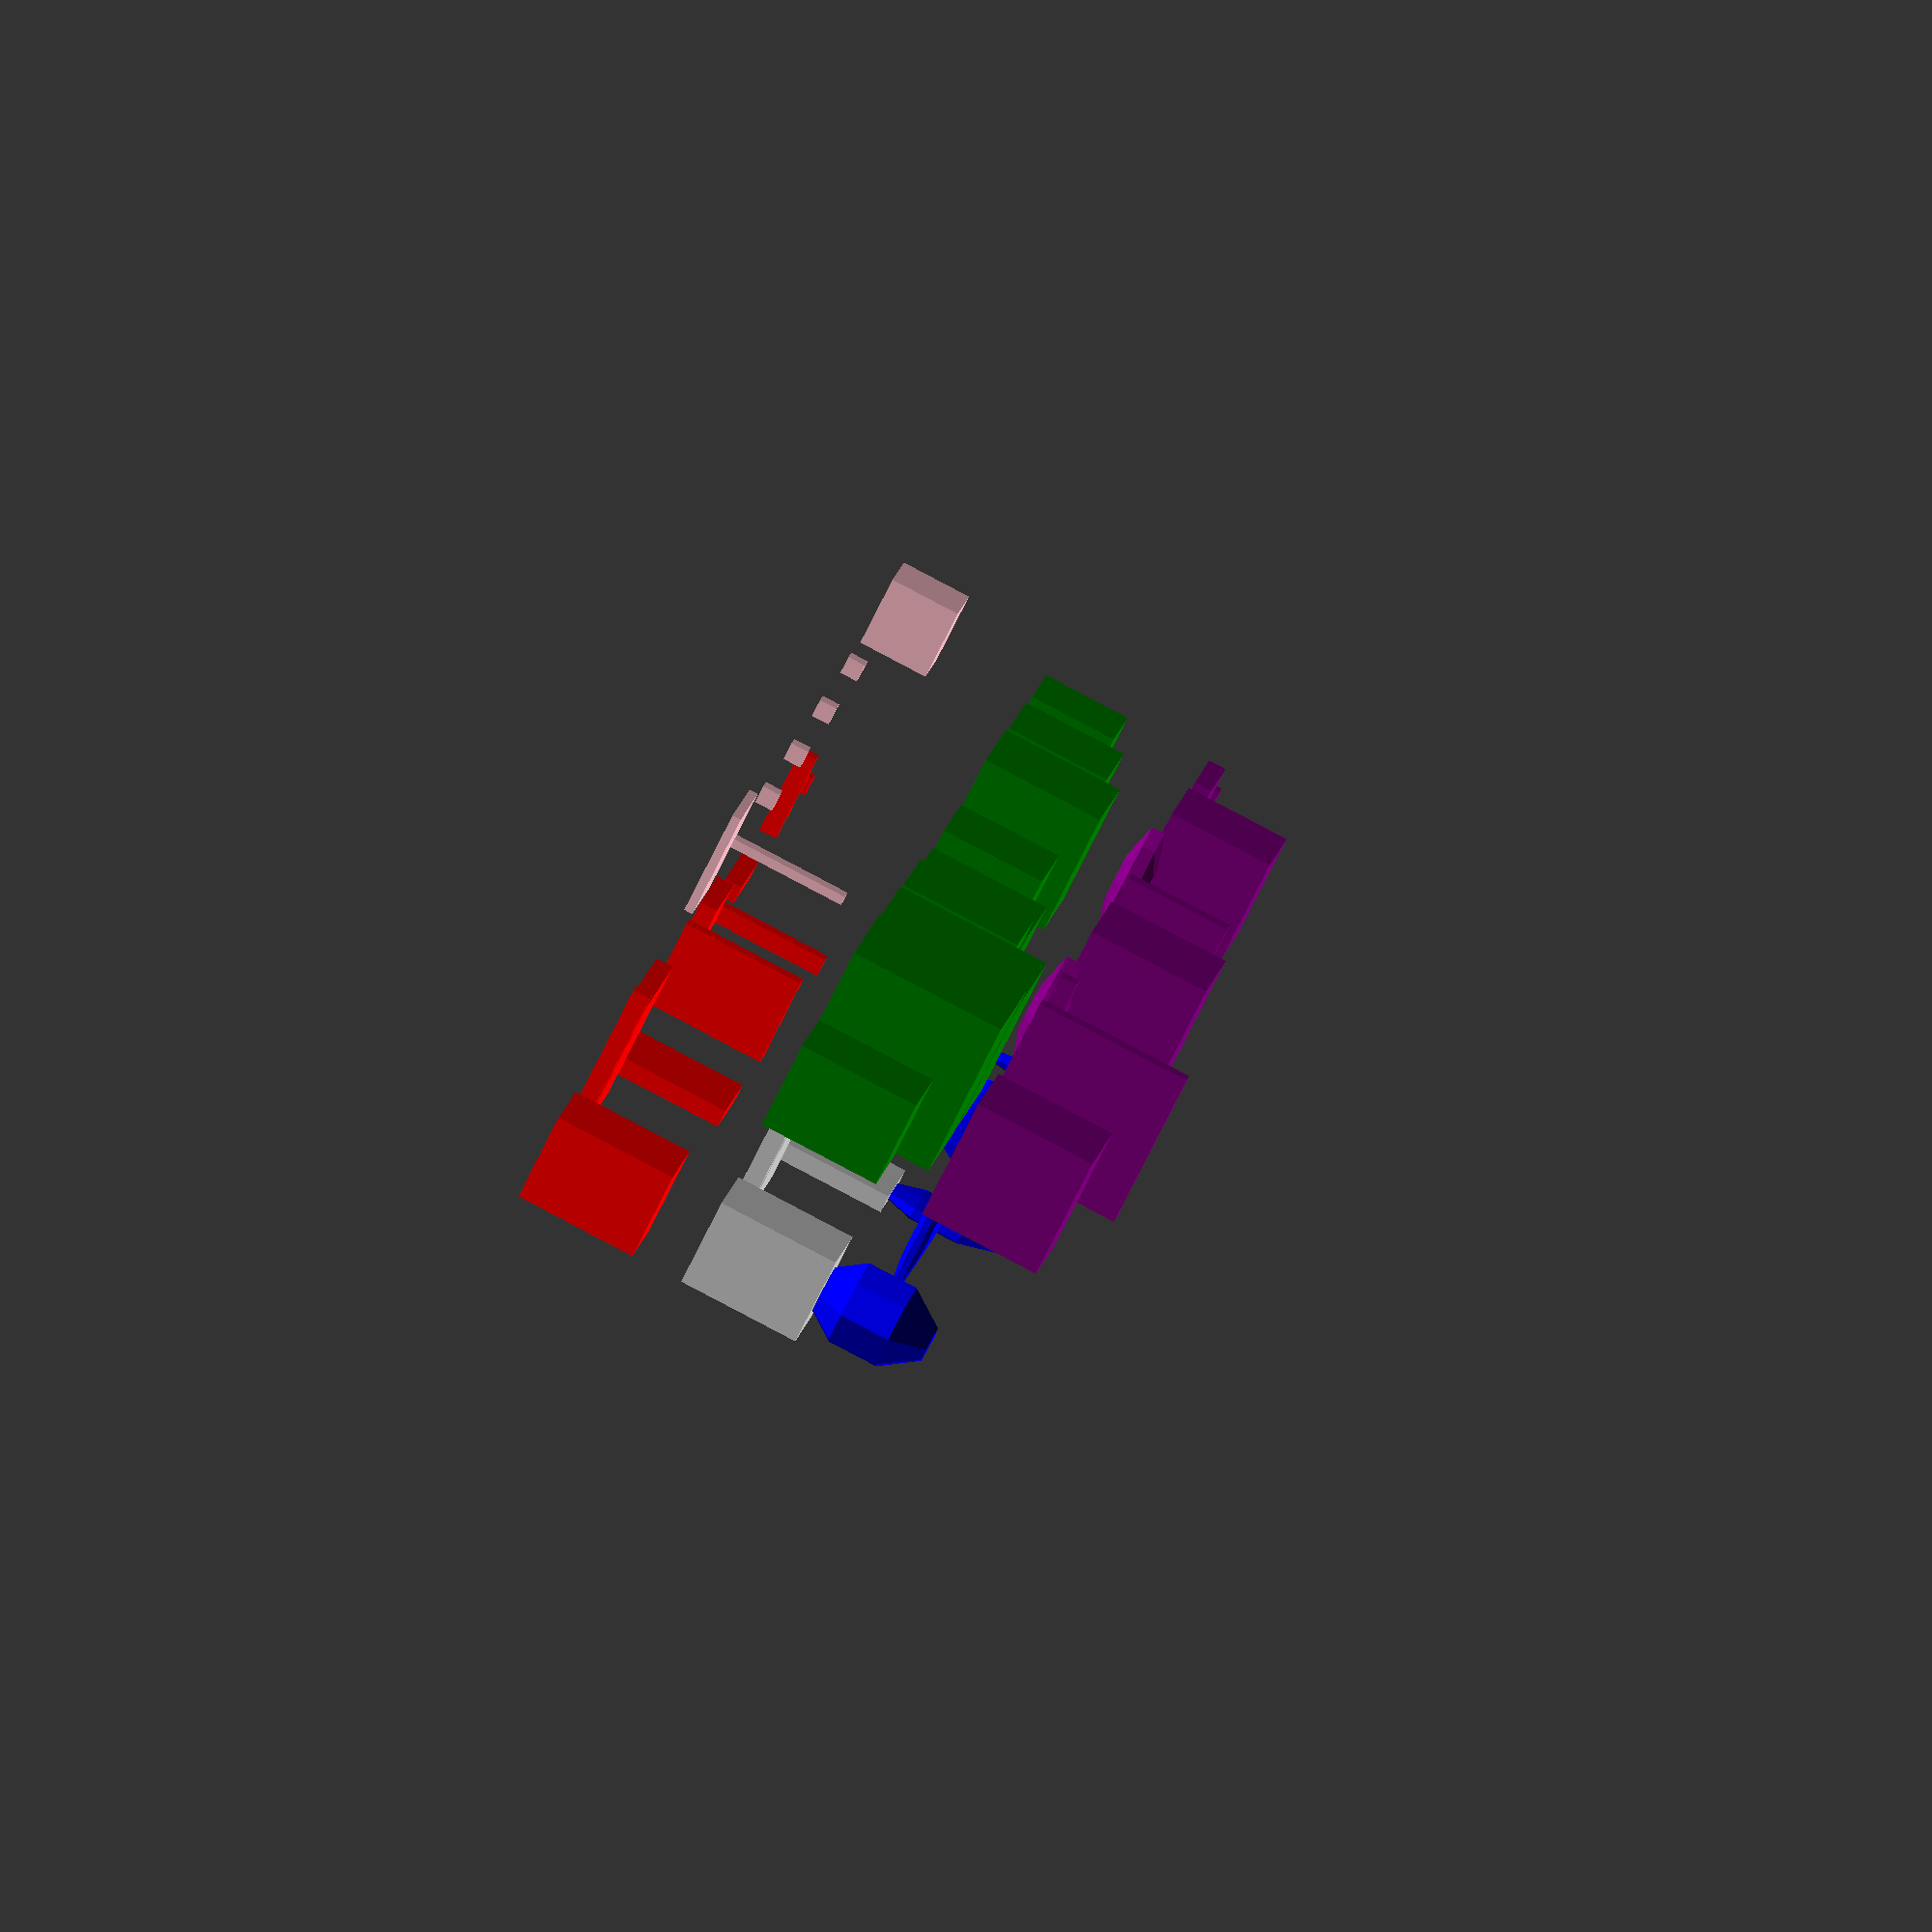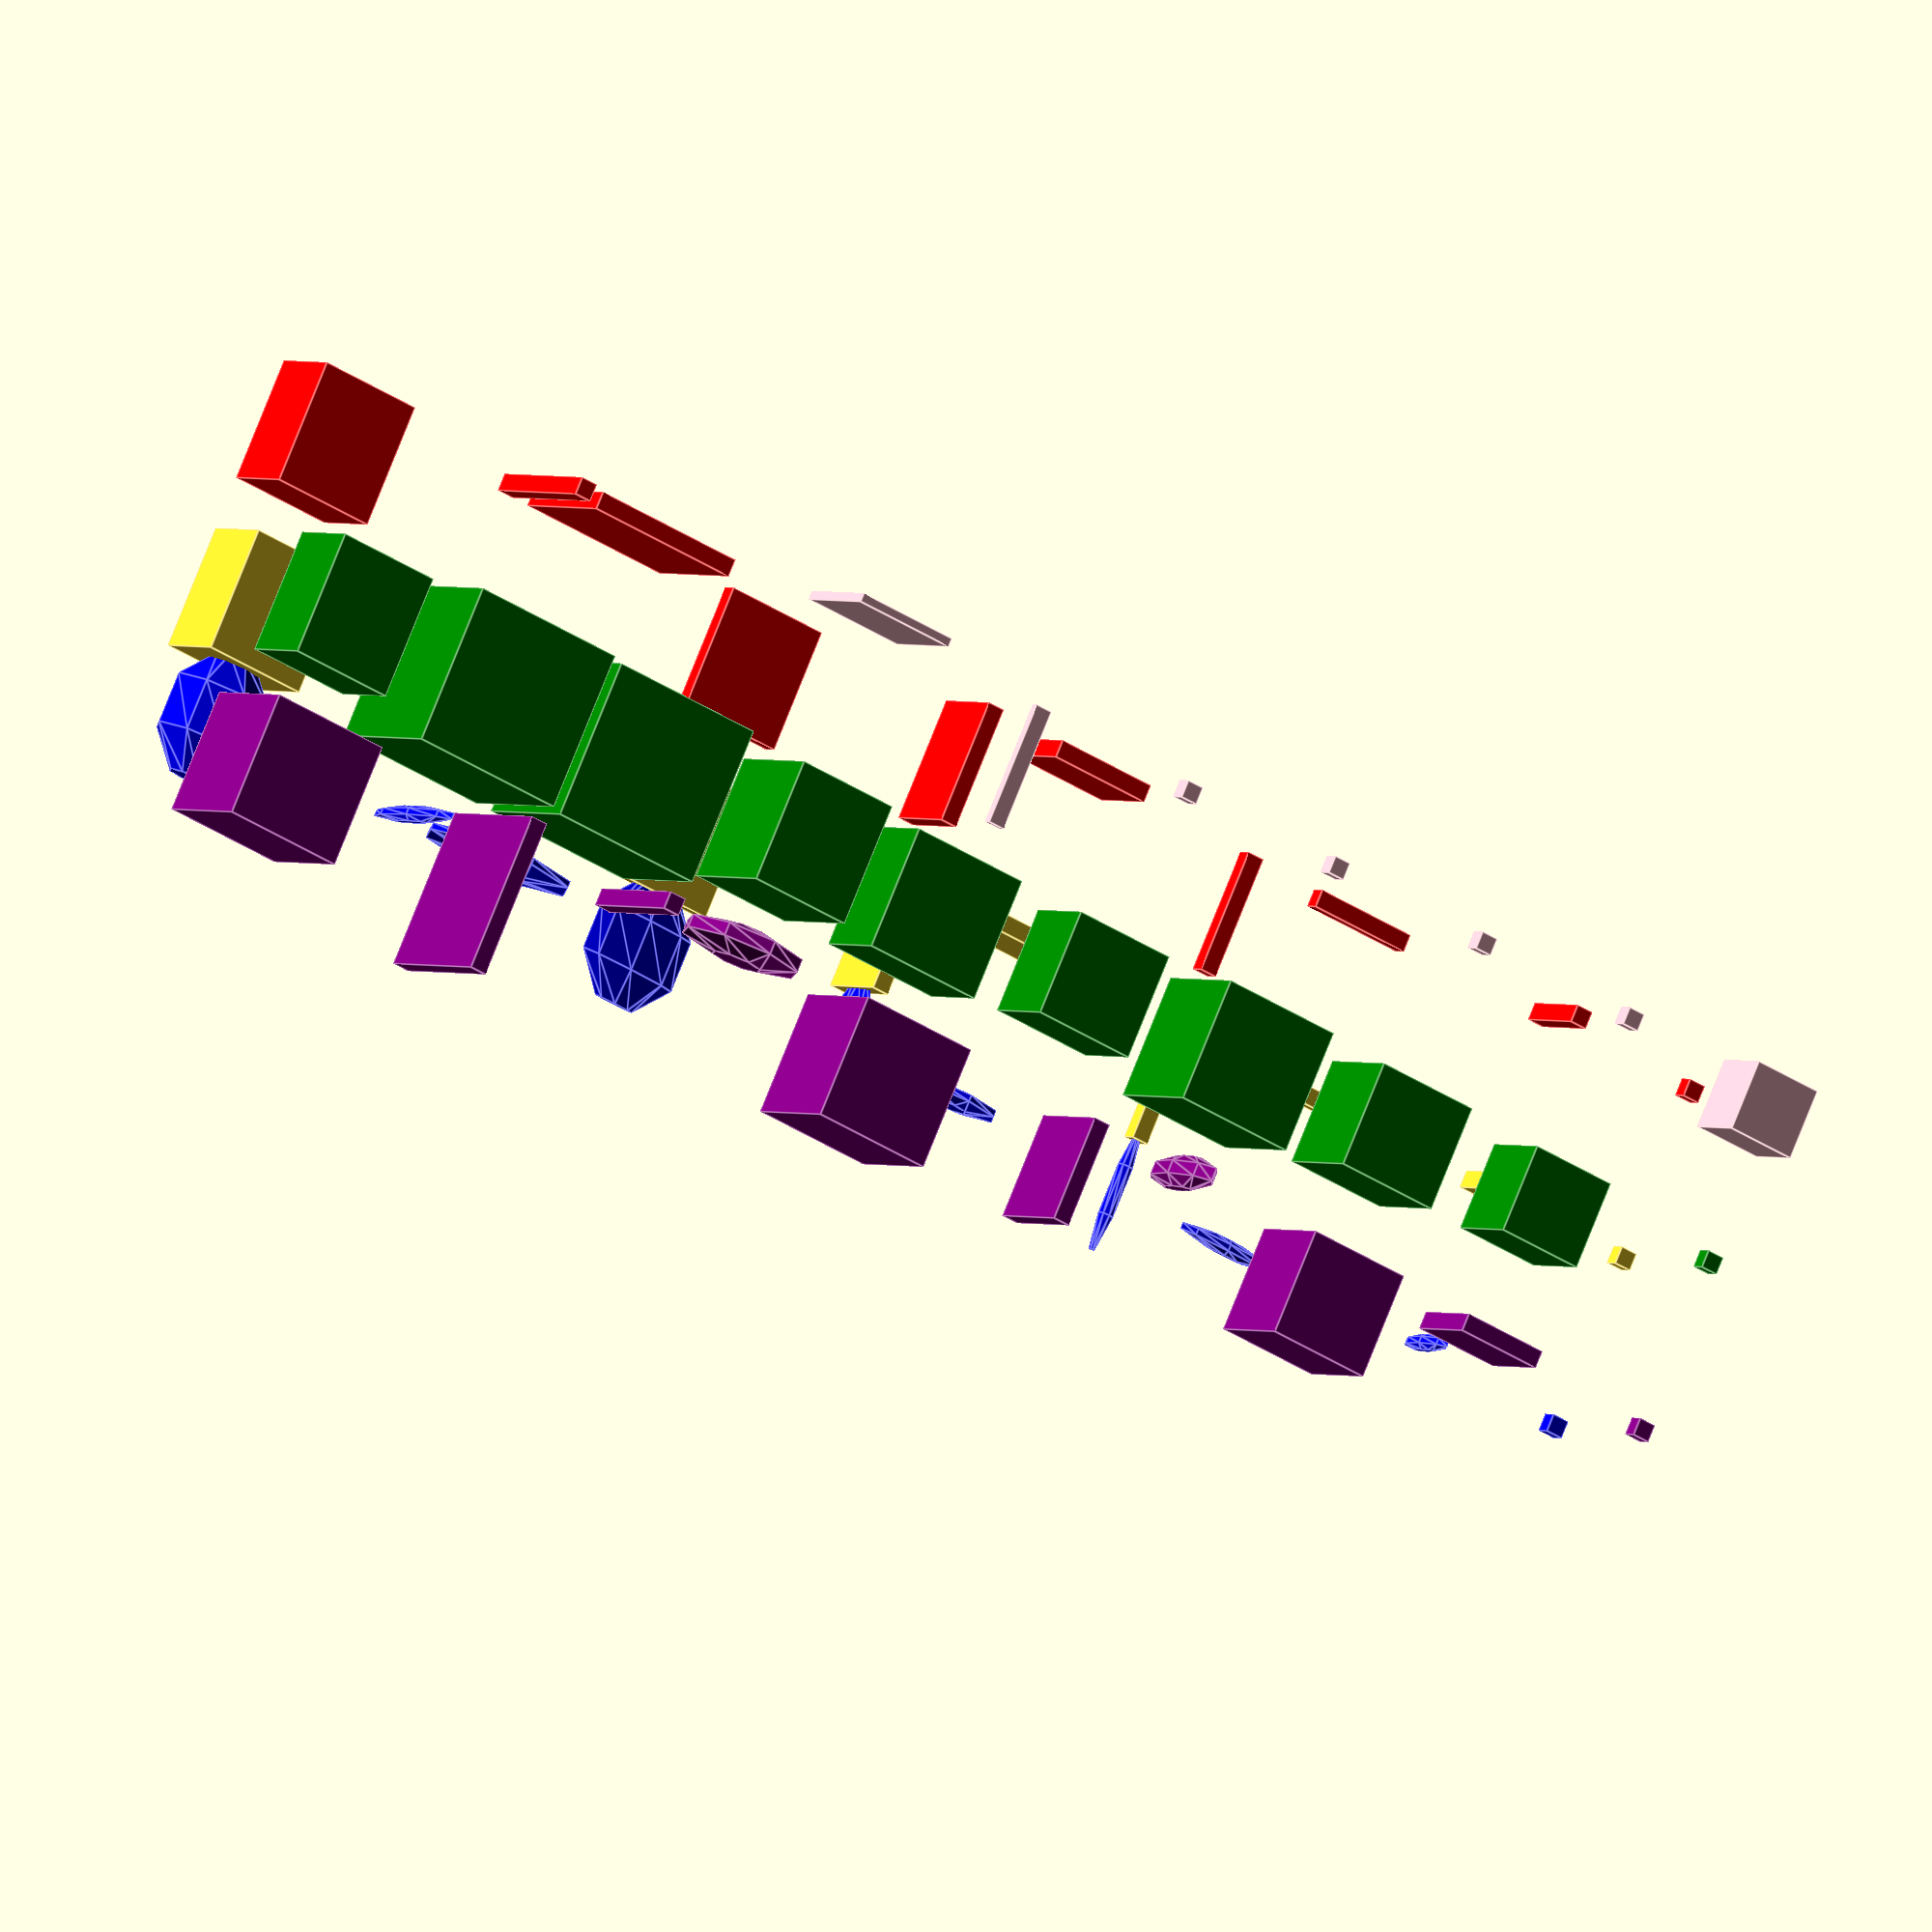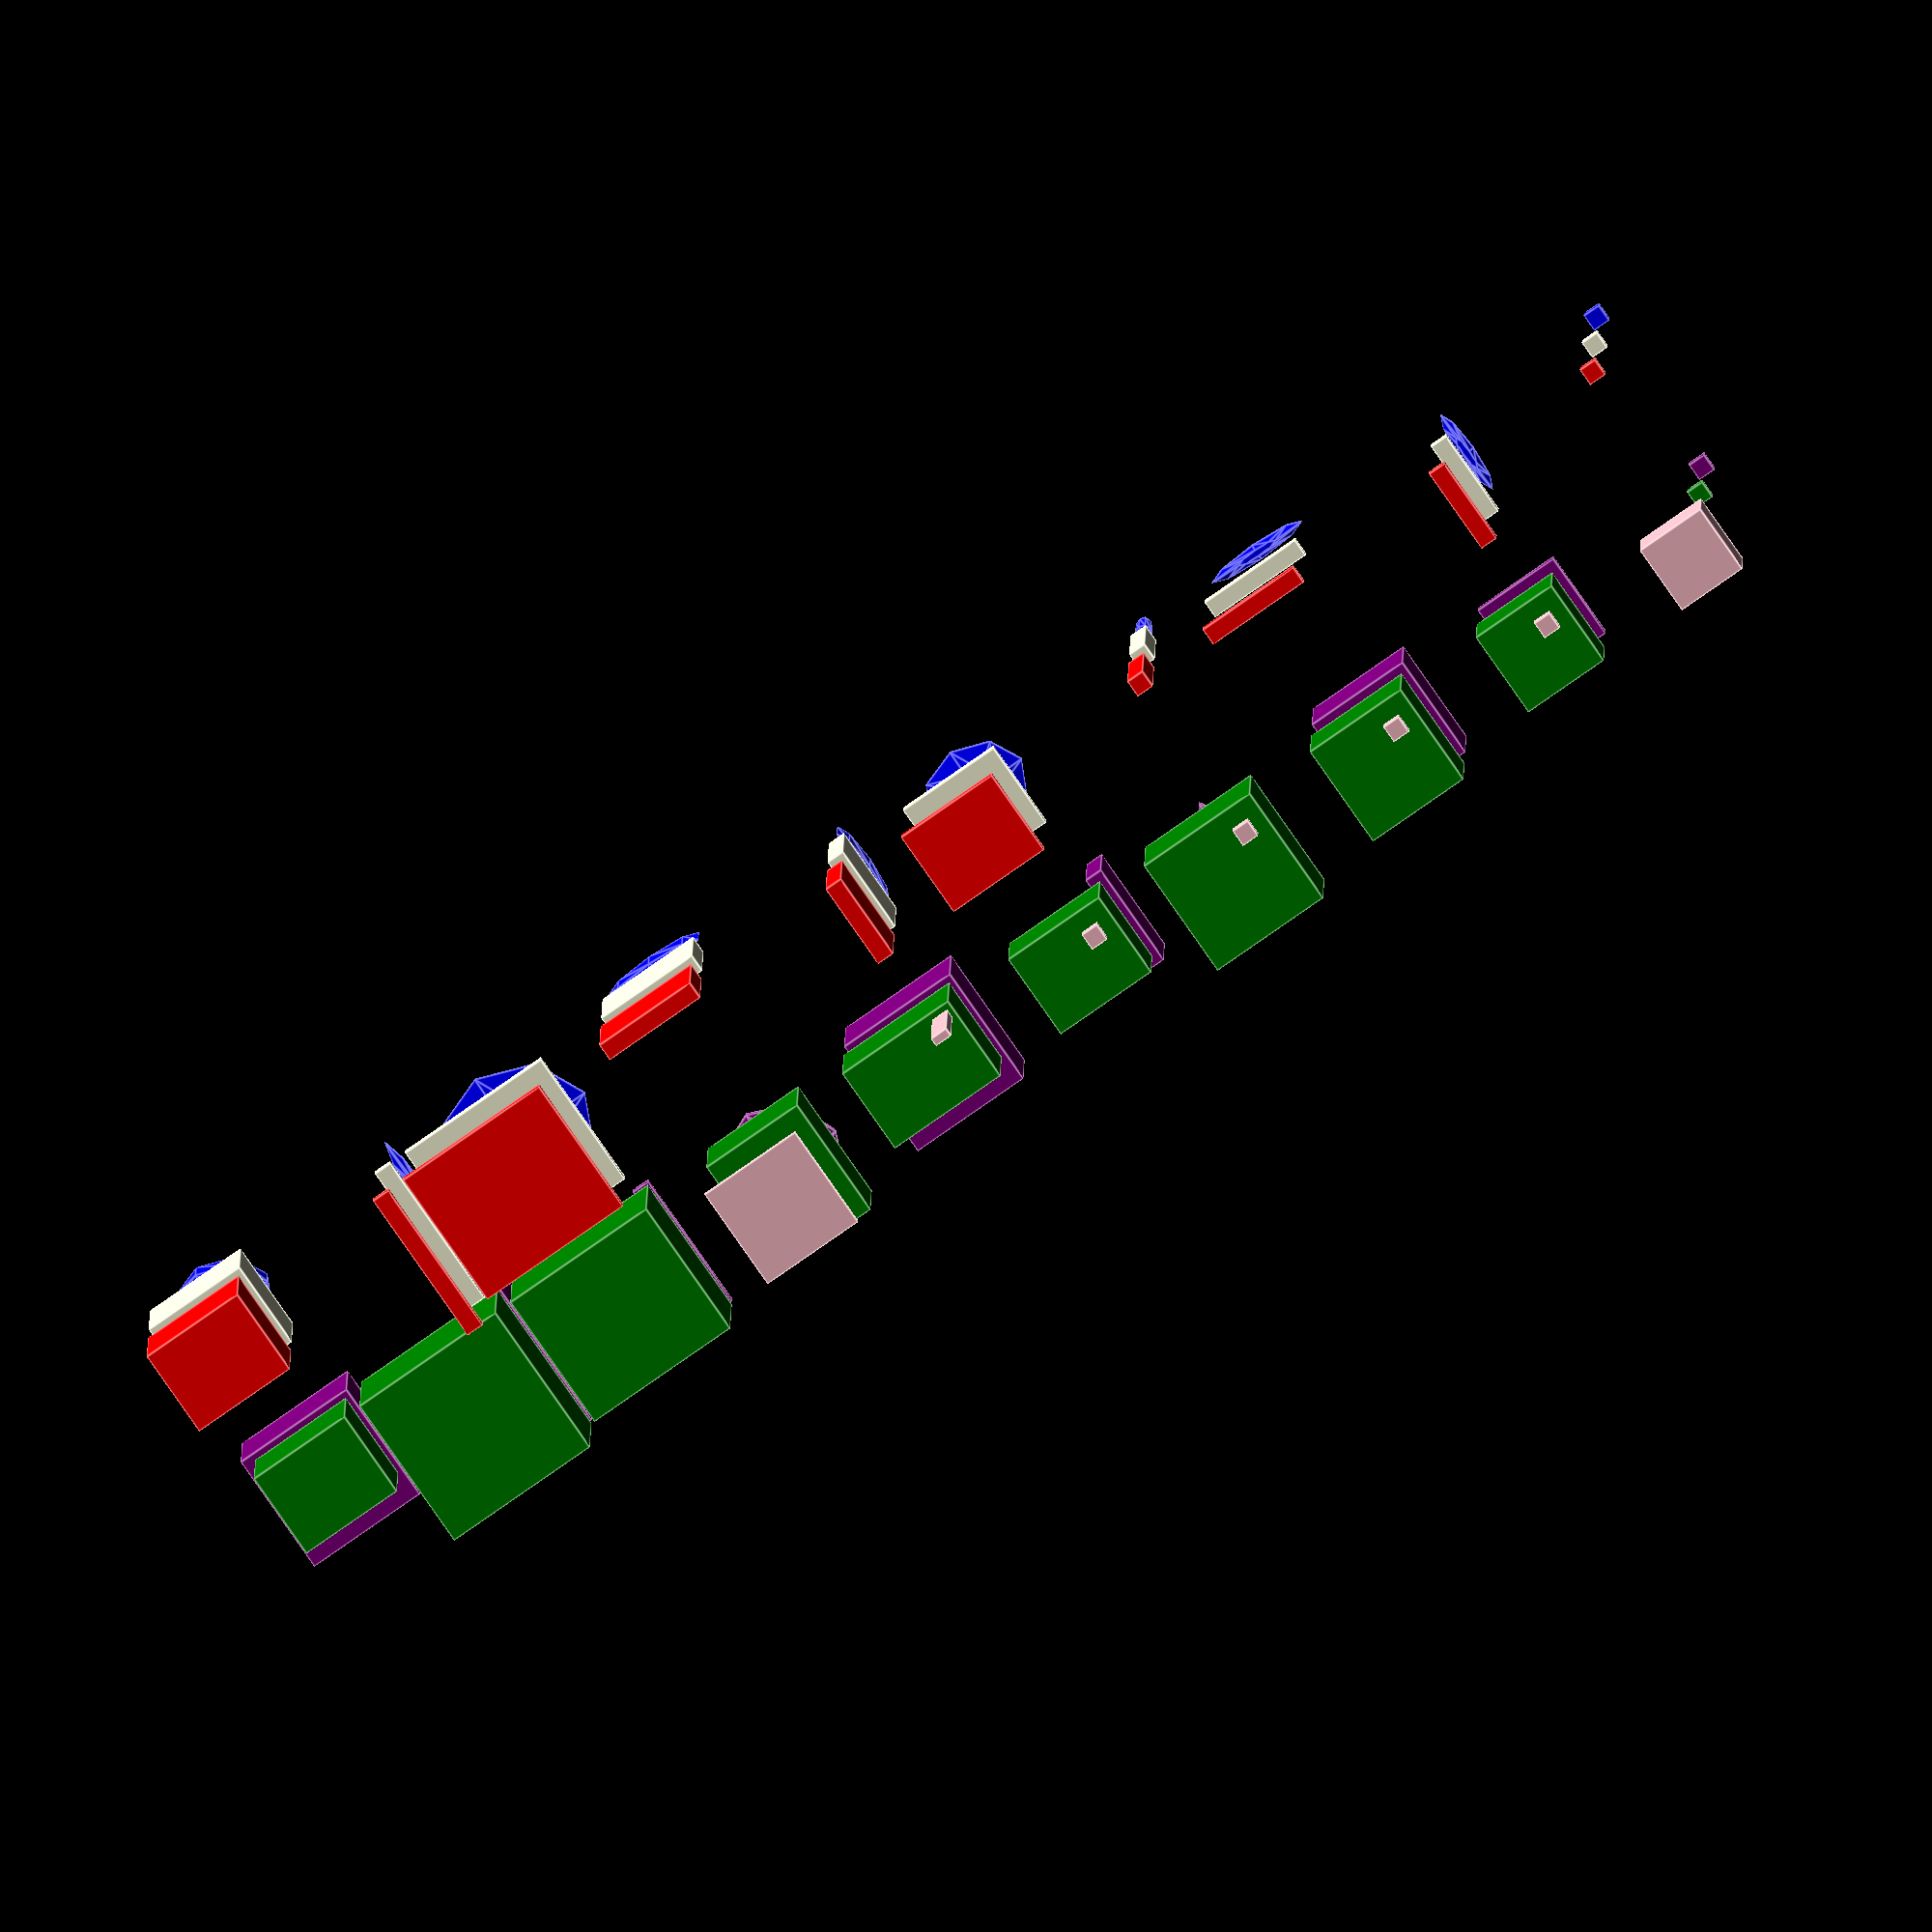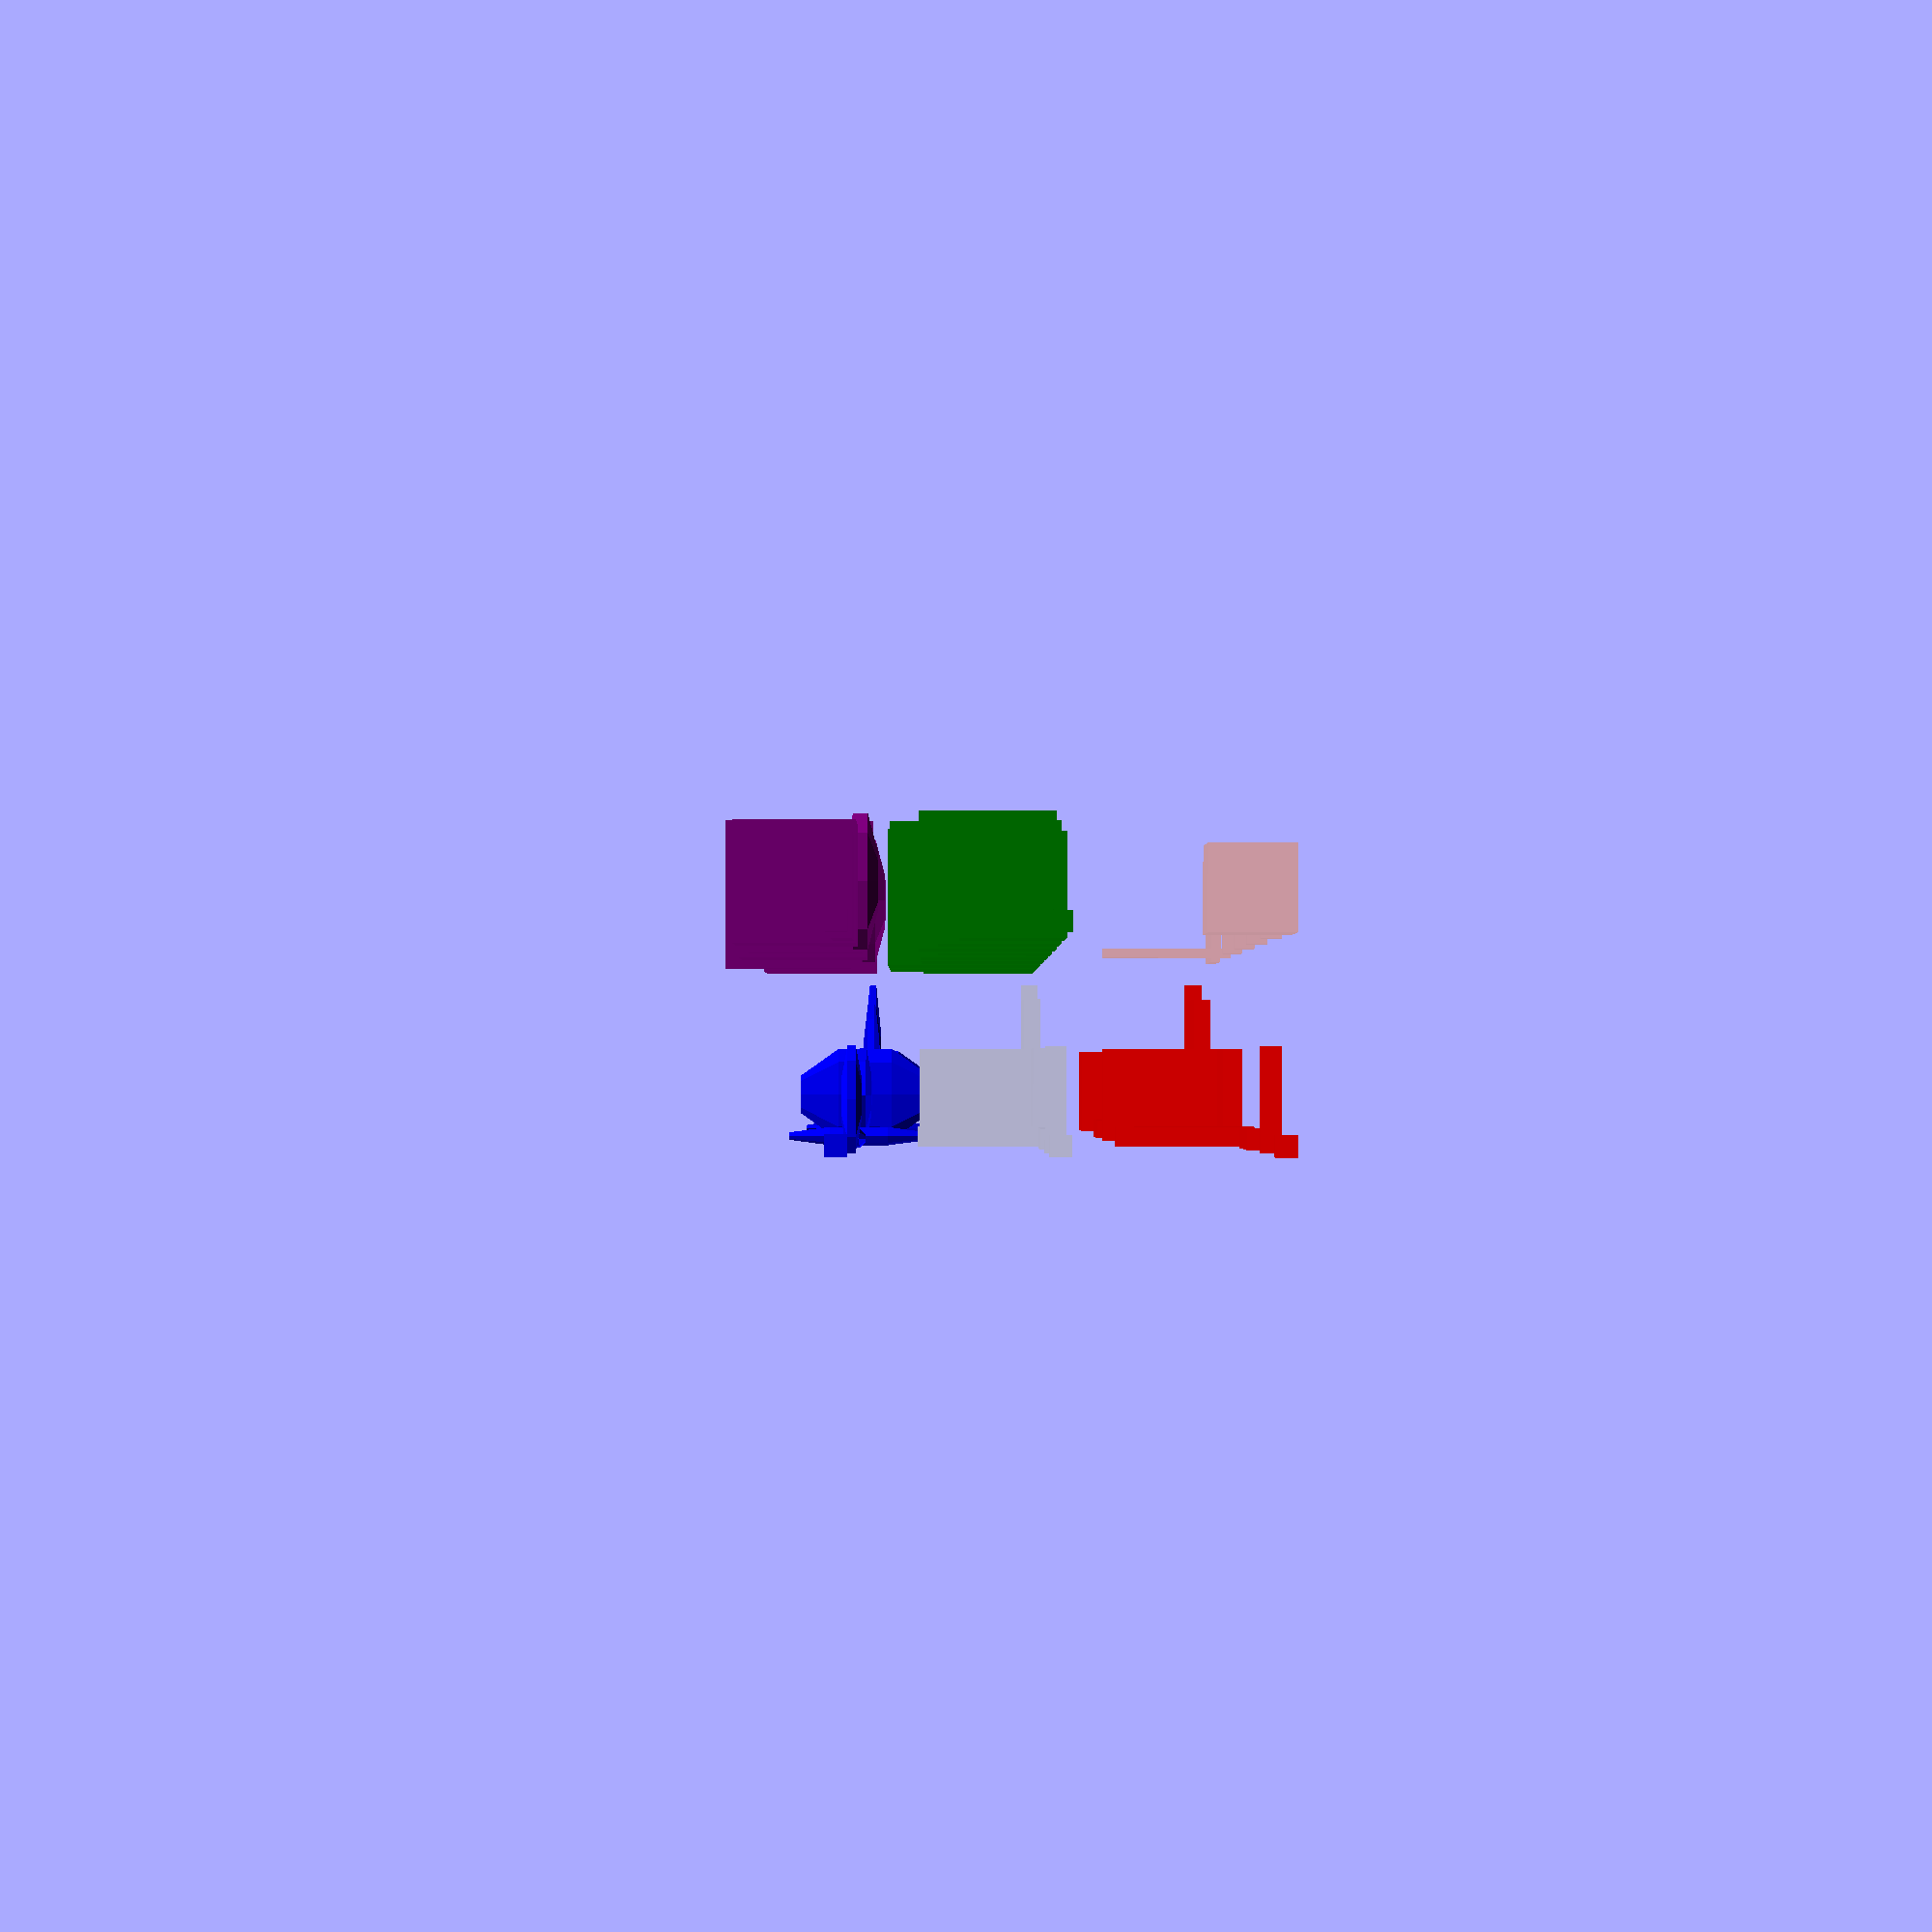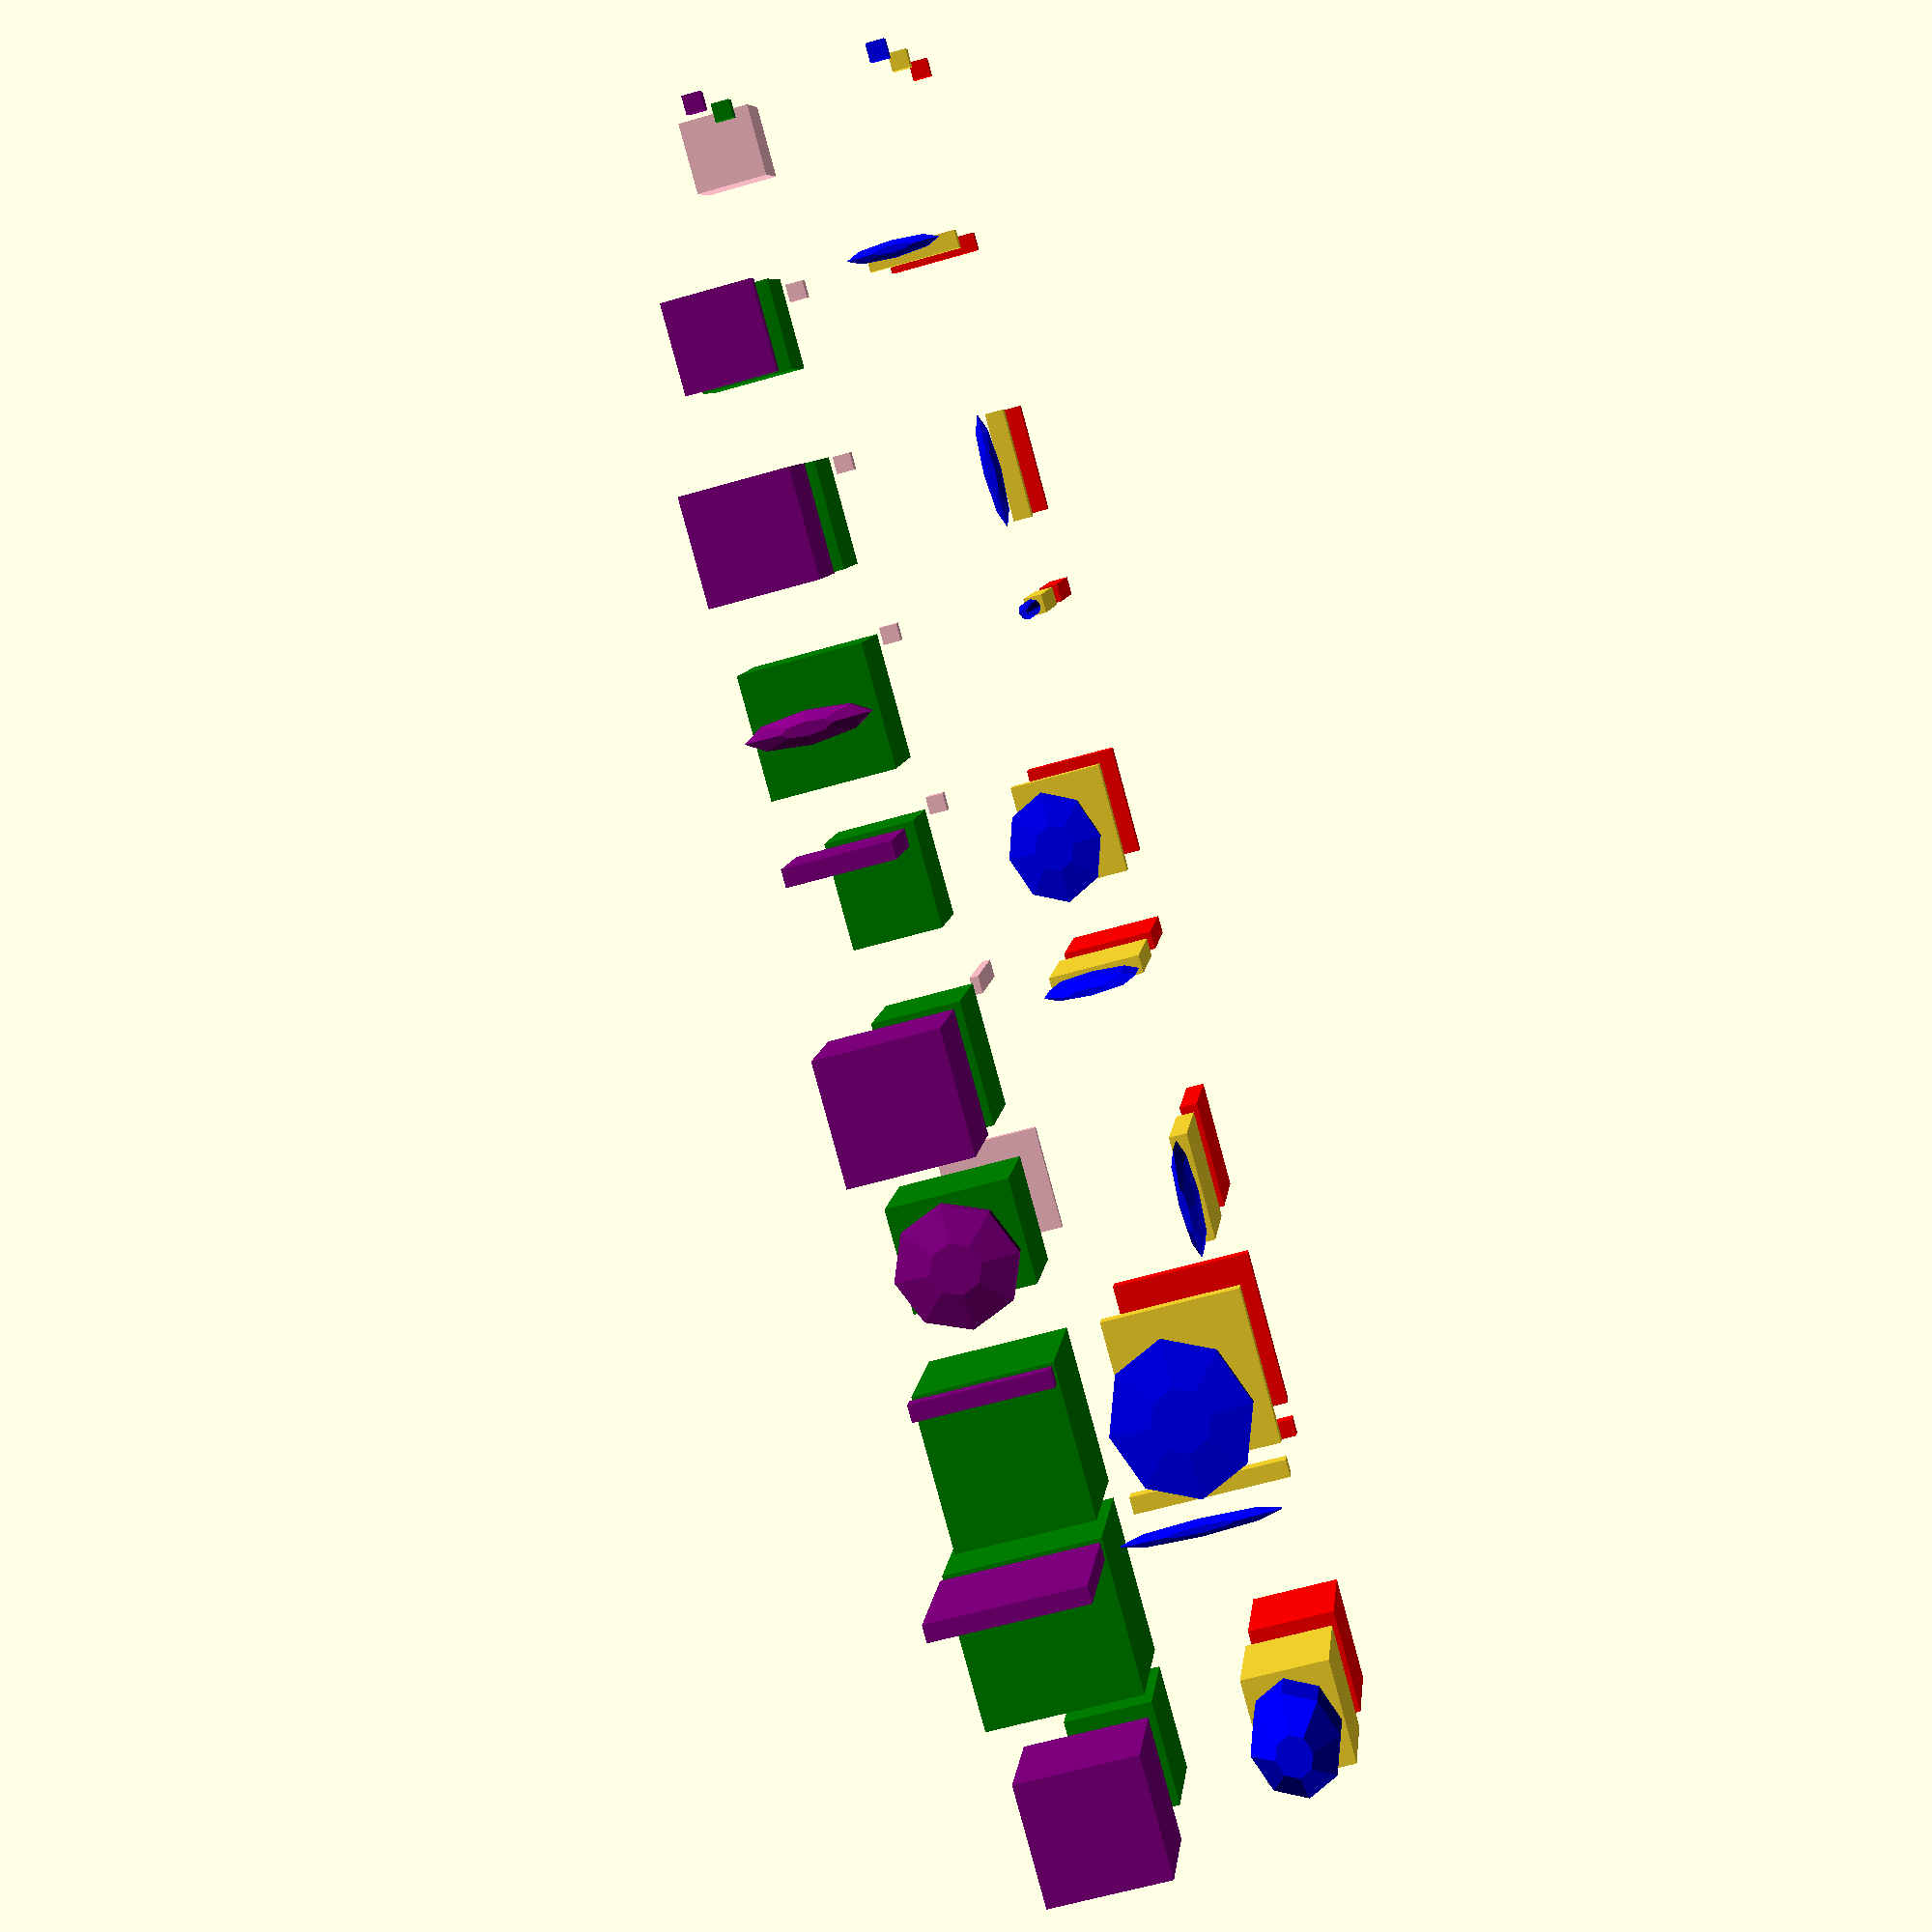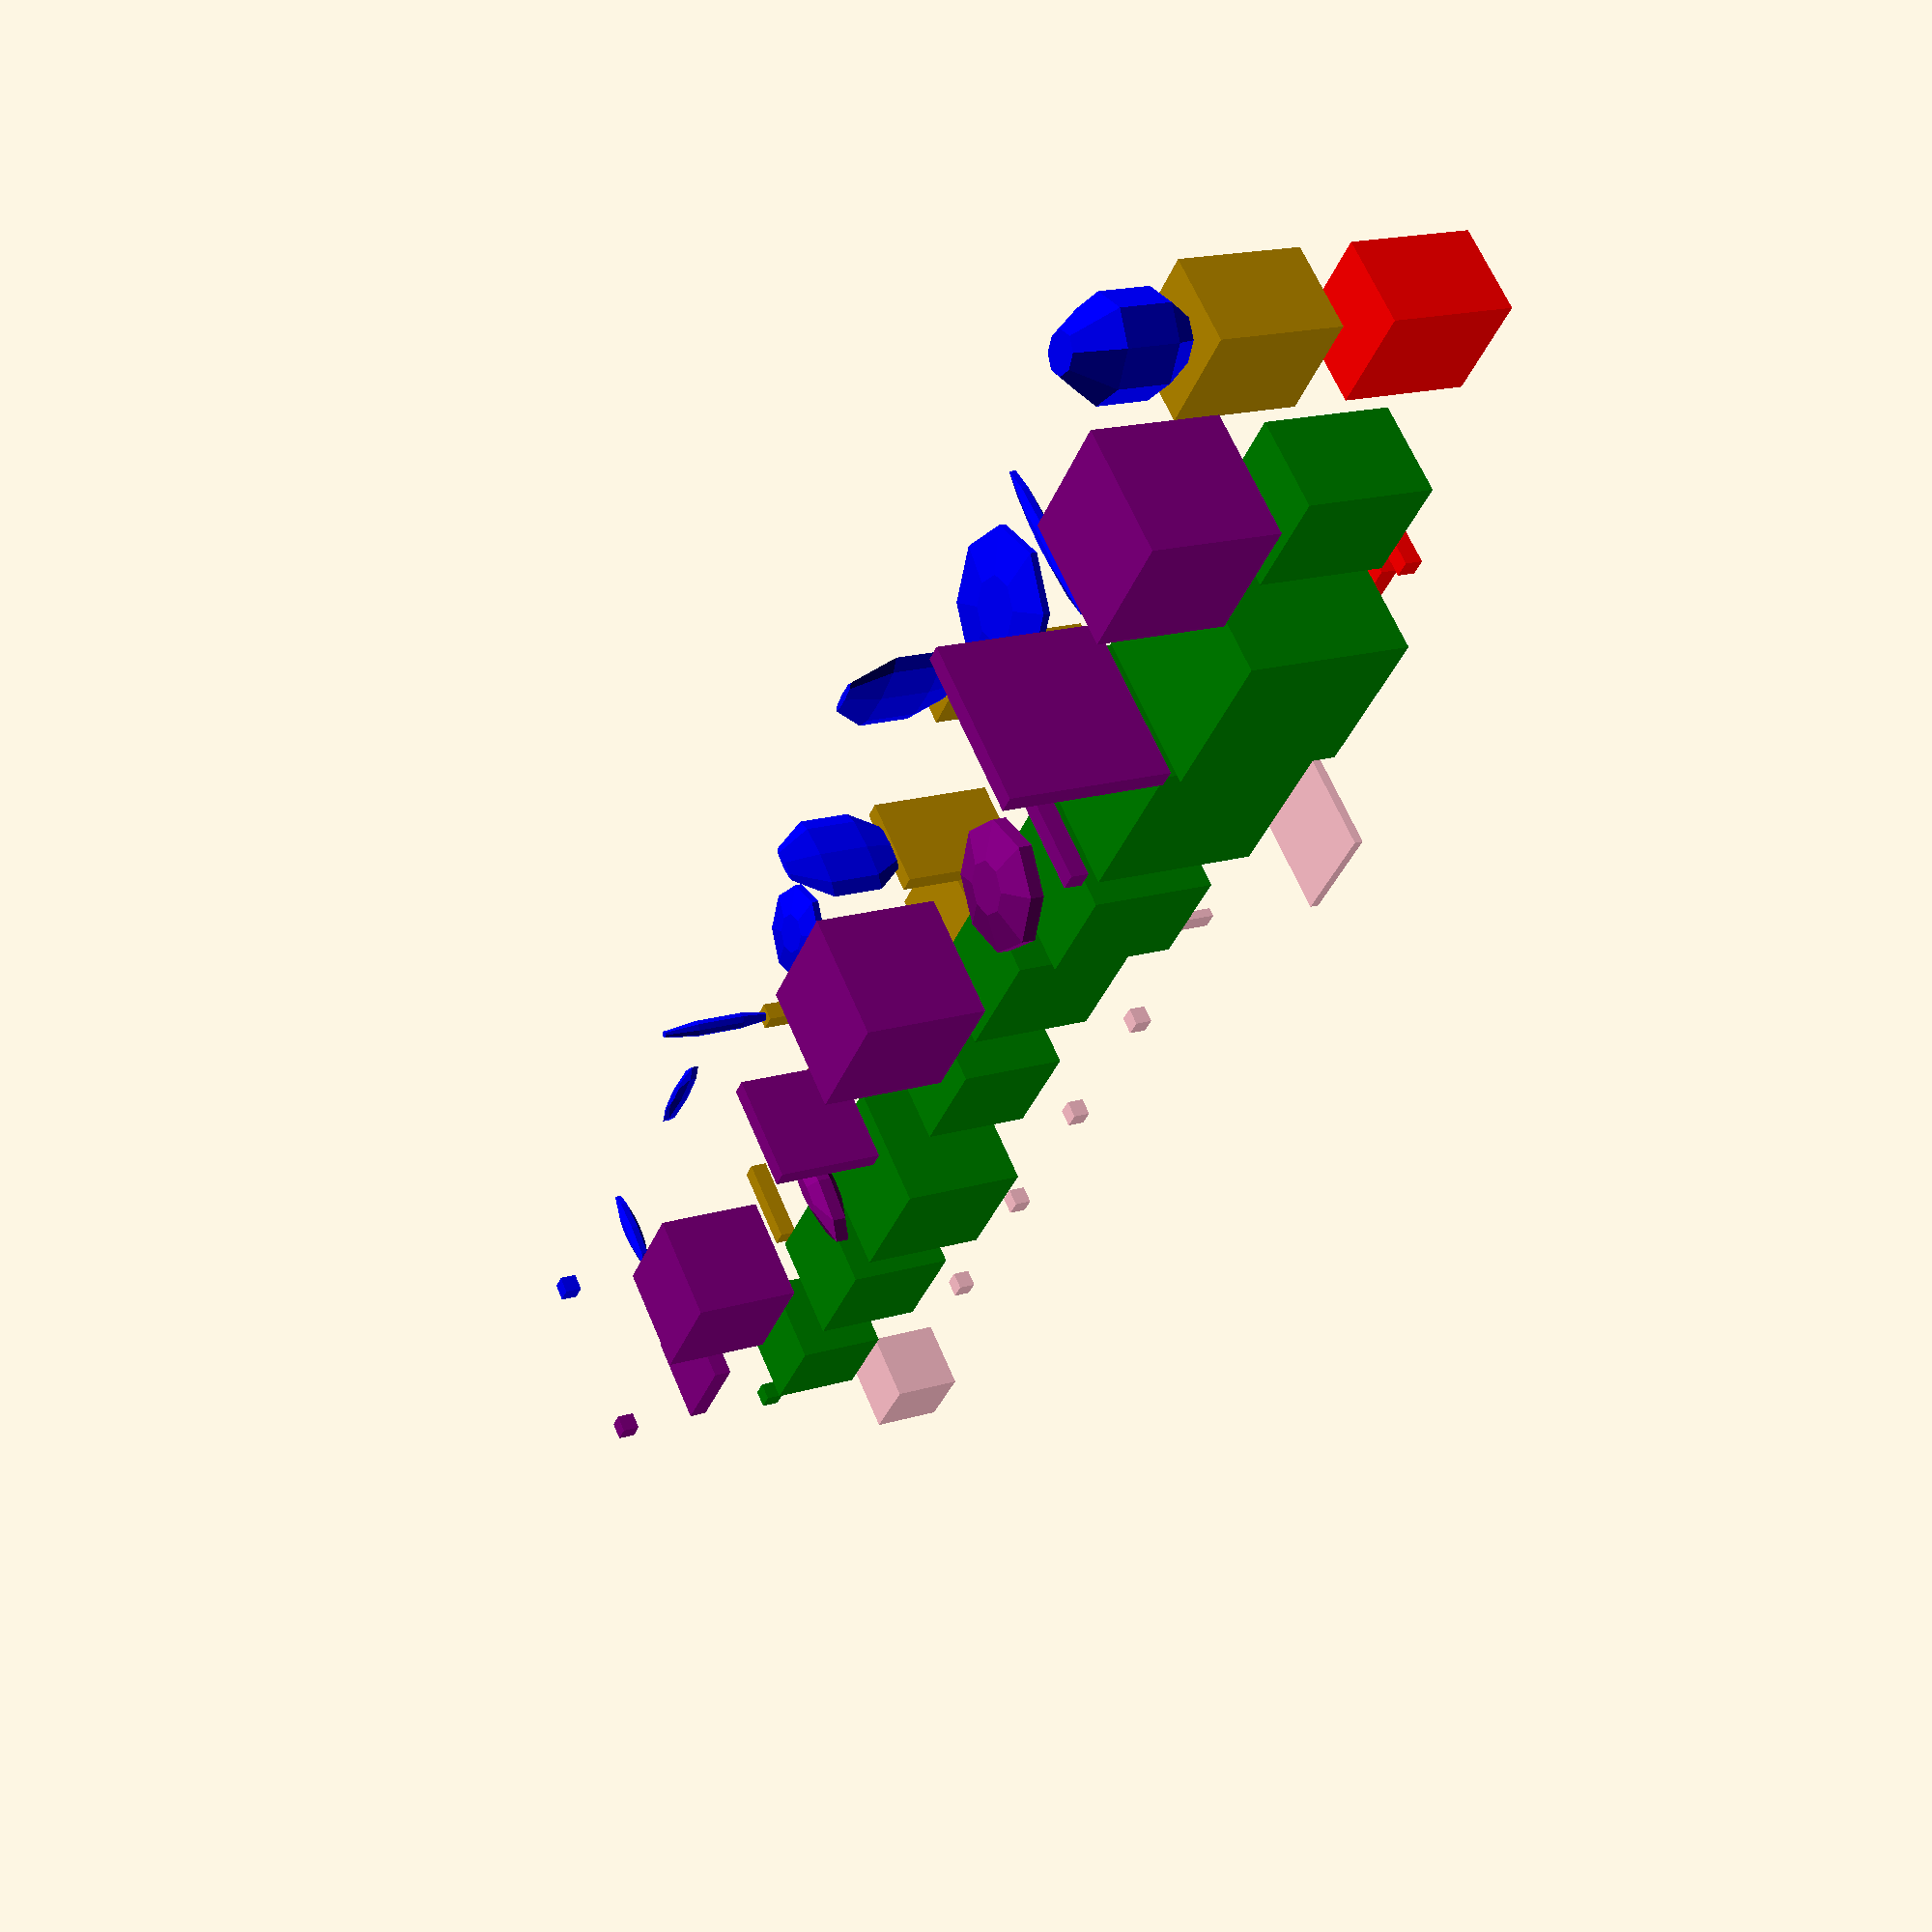
<openscad>
// bottom row (red) = reference
// middle row (gold) = should match reference
// top row (blue) = should be 'spherical' versions of gold row,
//     and should be inscribed in gold row in 'top' view
// back row (green) = should be all cubes auto-scaled up
// back top (purple) = uses 'auto' feature
// pink = recursive resize, negative, <1, wrong syntax, etc

$fn=8;

color("red") {
translate([0, 0,-10]) cube(); 
translate([0,10,-10]) cube([5,1,1]);
translate([0,20,-10]) cube([1,6,1]);
translate([0,30,-10]) cube([1,1,7]);
translate([0,40,-10]) cube([5,6,1]); 
translate([0,60,-10]) cube([1,6,7]);
translate([0,50,-10]) cube([5,1,7]);
translate([0,70,-10]) cube([8,9,1]);
translate([0,80,-10]) cube([9,1,1]);
translate([0,90,-10]) cube([5,6,7]);
}

translate([0, 0,0]) cube(); 
translate([0,10,0]) resize([5,0,0]) cube(); 
translate([0,20,0]) resize([0,6,0]) cube(); 
translate([0,30,0]) resize([0,0,7]) cube(); 
translate([0,40,0]) resize([5,6,0]) cube(); 
translate([0,60,0]) resize([0,6,7]) cube(); 
translate([0,50,0]) resize([5,0,7]) cube(); 
translate([0,70,0]) resize([8,9]) cube(); 
translate([0,80,0]) resize([9]) cube(); 
translate([0,90,0]) resize([5,6,7]) cube(); 

color("blue"){
translate([0, 0,10]) cube(); 
translate([2.5,10.5,10]) resize([5,0,0]) sphere(0.5); 
translate([0.5,23,10]) resize([0,6,0]) sphere(0.5); 
translate([0.5,30.5,10]) resize([0,0,7]) sphere(0.5); 
translate([2.5,43,10]) resize([5,6,0]) sphere(0.5); 
translate([2.5,50.5,10]) resize([5,0,7]) sphere(0.5); 
translate([0.5,63,10]) resize([0,6,7]) sphere(0.5); 
translate([4,74.5,10]) resize([8,9]) sphere(0.5); 
translate([4.5,80.5,10]) resize([9]) sphere(0.5); 
translate([2.5,93,10]) resize([5,6,7]) sphere(0.5); 
}

color("green"){
translate([10, 0, 0]) cube(); 
translate([10,10,0]) resize([5,0,0],auto=true) cube(); 
translate([10,20,0]) resize([0,6,0],auto=true) cube(); 
translate([10,30,0]) resize([0,0,7],auto=true) cube(); 
translate([10,40,0]) resize([5,6,0],true) cube(); 
translate([10,50,0]) resize([5,0,7],true) cube(); 
translate([10,60,0]) resize([0,6,7],auto=true) cube(); 
translate([10,70,0]) resize([8,9],auto=true) cube(); 
translate([10,80,0]) resize([9],true) cube(); 
translate([10,90,0]) resize([5,6,7],auto=true) cube(); 
}

color("purple"){
translate([10, 0, 10]) cube(); 
translate([10,10,10]) resize([5,0,0],auto=[true,true,false]) cube(); 
translate([10,20,10]) resize([6,0,0],auto=[true,true,true]) cube(); 
translate([13.5,33.5,10]) resize([7,0,0],auto=[true,false,false]) sphere(); 
translate([10,40,10]) resize([6,0,0],auto=[true,false,true]) cube(); 
translate([10,50,10]) resize([7,0,7],auto=[false,true,true]) cube(); 
translate([13.5,63.5,10]) resize([7,0,0],auto=[false,true,false]) sphere(); translate([10,70,10]) resize([8,0,0],auto=[false,false,false]) cube(); 
translate([10,80,10]) resize([9,0,0],auto=[false,false,true]) cube(); 
translate([10,90,10]) resize([0,0,7],auto=[true,true,false]) cube();
}

color("pink"){
translate([10,0,-10]) resize([4,4,4]) resize([5000,100,1000]) cube();
translate([10,10,-10]) resize([-5,0,0]) cube(); 
translate([10,20,-10]) resize([-5,0,0],auto=3) cube(); 
translate([10,30,-10]) resize(-5,0,0,auto=3) cube(); 
translate([10,40,-10]) resize(5,0,0) cube(); 
translate([10,50,-10]) resize([0.5,0,7]) cube([0.5,1,1000]);
translate([10,60,-10]) resize([0,0,0.5]) cube([6,6,10000000000]);
}
</openscad>
<views>
elev=273.6 azim=340.6 roll=297.7 proj=o view=wireframe
elev=281.0 azim=300.5 roll=21.8 proj=o view=edges
elev=351.5 azim=124.9 roll=180.6 proj=o view=edges
elev=20.8 azim=289.6 roll=89.7 proj=p view=wireframe
elev=352.3 azim=164.7 roll=5.8 proj=p view=wireframe
elev=342.4 azim=40.9 roll=59.3 proj=p view=solid
</views>
